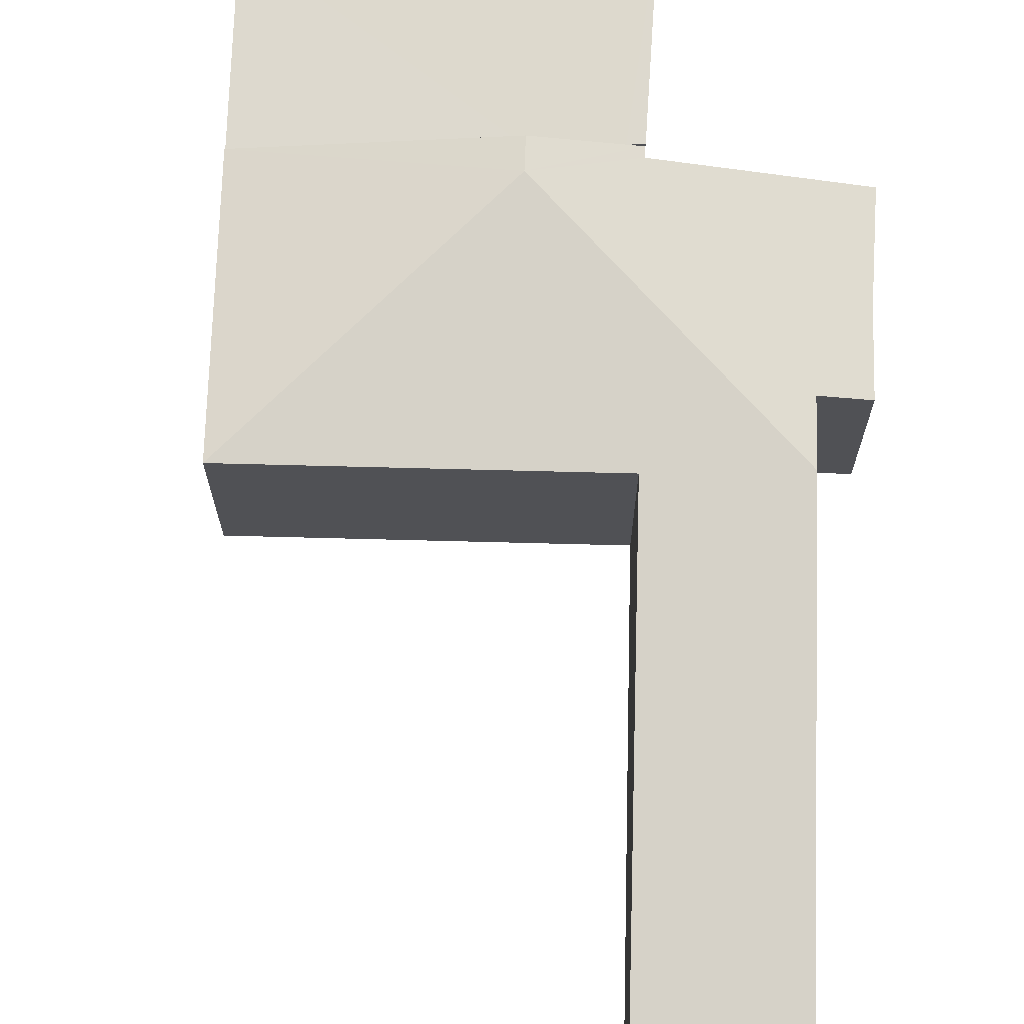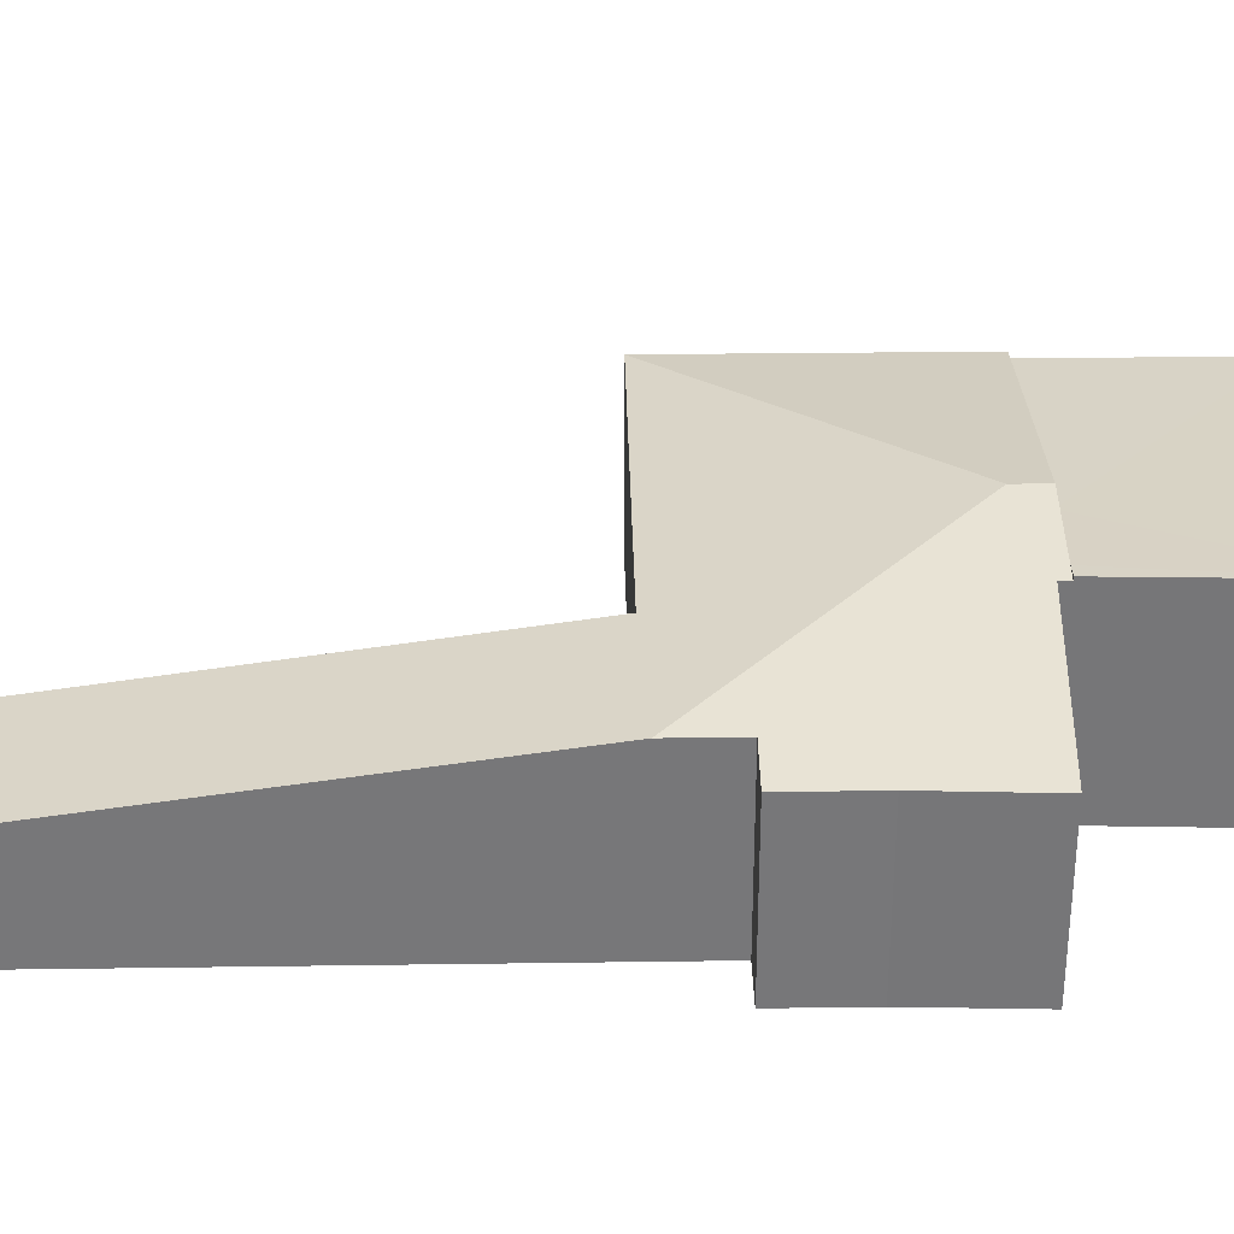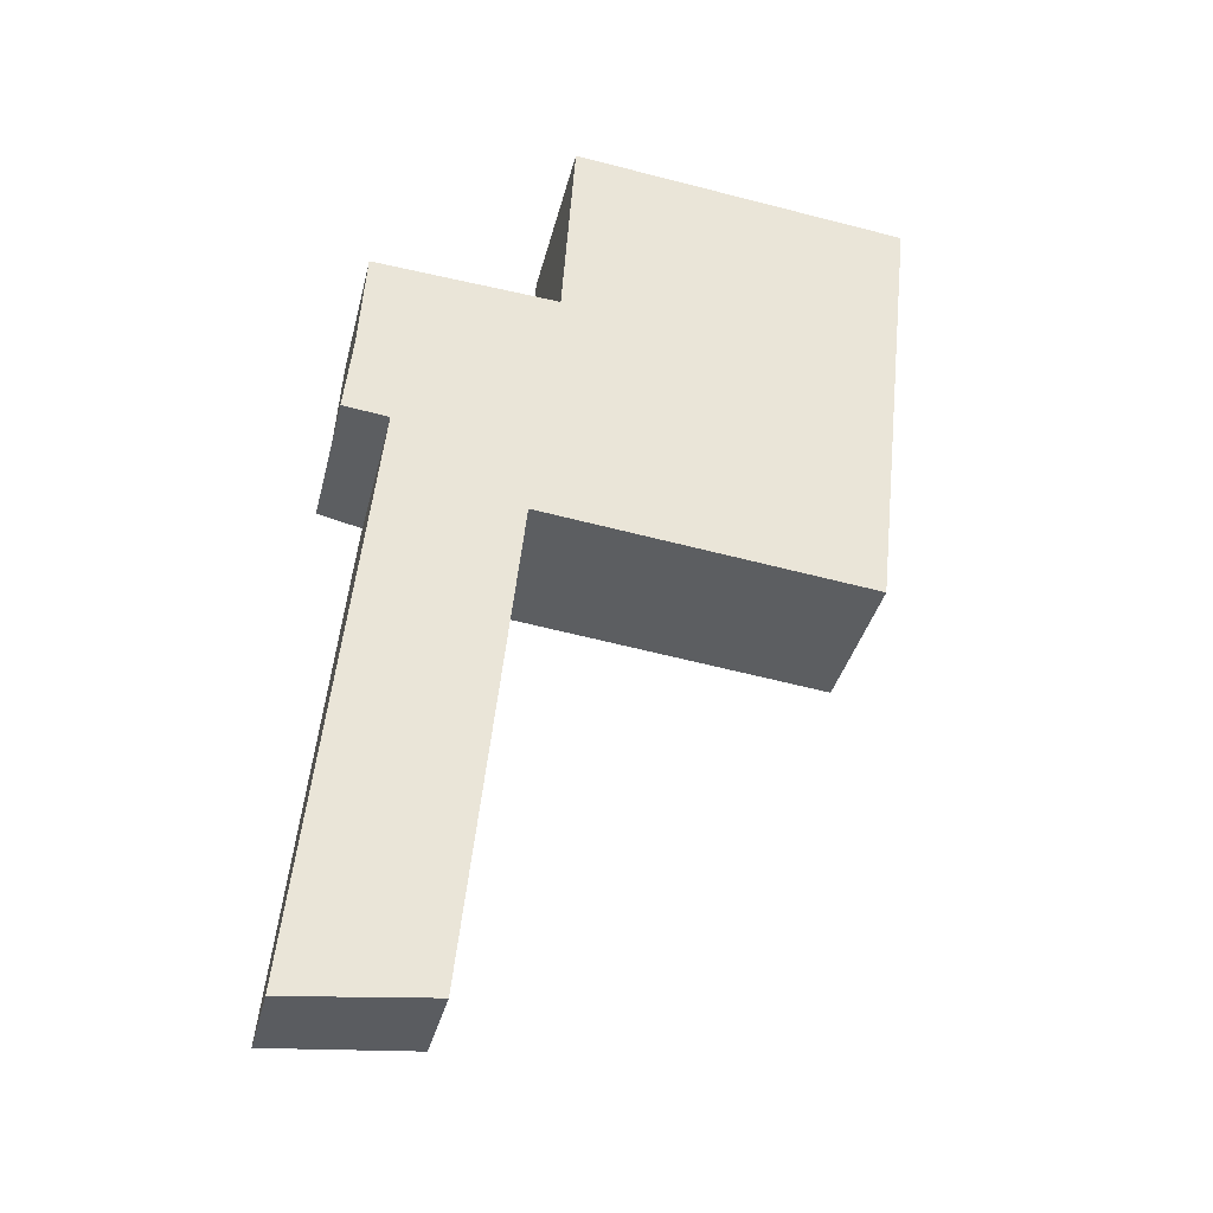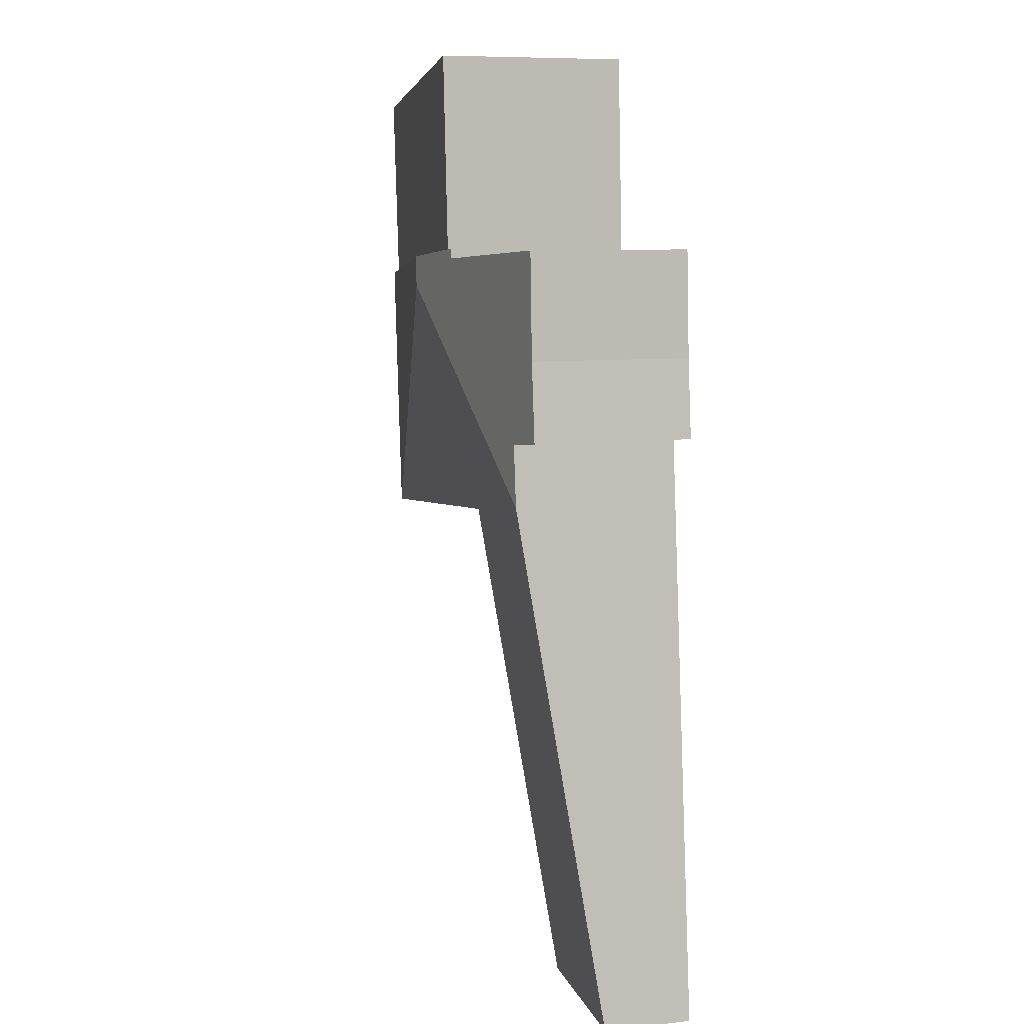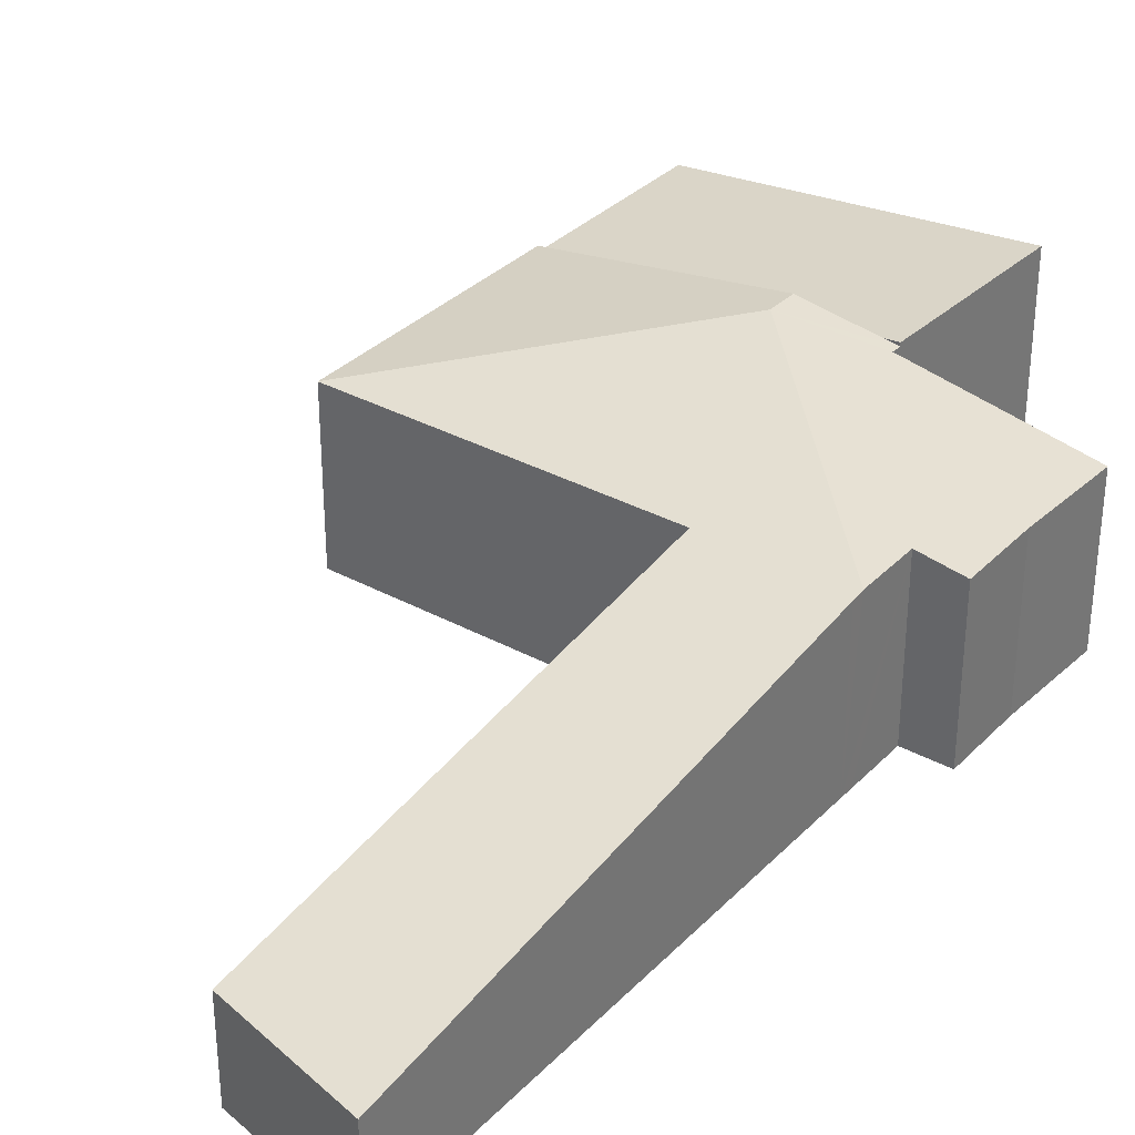
<metadata>
{"format":"obj","ext":"obj","renderer":"f3d","projection":"perspective","resolution":1024,"background":"white","views":[{"elev":69.9,"azim":-172.4,"up":"+Y"},{"elev":32.9,"azim":-85.0,"up":"+Y"},{"elev":-36.4,"azim":-13.4,"up":"+Z"},{"elev":8.7,"azim":-107.0,"up":"+Z"},{"elev":33.5,"azim":-137.2,"up":"+Y"}]}
</metadata>
<code>
v  4.349 2.81 10.26
v  7.757 2.321 10.33
v  7.354 2.326 6.57
v  4.39 2.81 10.69
v  0 1.268 7.764e-17
v  0.769 2.312 7.175
v  1.951 1.328 0.205
v  2.687 2.326 7.07
v  0.788 2.338 7.355
v  2.676 2.312 6.971
v  0.359 2.248 9.39
v  0.692 2.312 8.239
v  0.241 2.246 8.288
v  0.454 2.241 10.86
v  0.941 2.312 10.83
v  0.881 2.339 8.219
v  3.058 2.618 10.69
v  3.067 2.618 10.83
v  3.281 2.649 10.81
v  3.067 -6.634e-16 10.83
v  7.757 -6.327e-16 10.33
v  3.281 -6.62e-16 10.81
v  4.39 -6.548e-16 10.69
v  0.454 -6.651e-16 10.86
v  3.058 -6.548e-16 10.69
v  0.941 -6.632e-16 10.83
v  7.354 -4.023e-16 6.57
v  2.687 -4.329e-16 7.07
v  1.951 -1.255e-17 0.205
v  2.676 -4.269e-16 6.971
v  0 0 0
v  0.881 -5.033e-16 8.219
v  0.241 -5.075e-16 8.288
v  0.692 -5.045e-16 8.239
v  0.769 -4.393e-16 7.175
v  0.788 -4.504e-16 7.355
v  0.359 -5.75e-16 9.39
v  4.39 2.548 10.69
v  8.049 2.24 13.06
v  7.757 2.243 10.33
v  3.244 2.676 13.57
v  3.067 2.668 10.83
v  3.244 -8.312e-16 13.57
v  8.049 -7.996e-16 13.06
g defaultobject
f 1 2 3
f 2 1 4
f 5 6 7
f 8 1 3
f 1 8 9
f 9 8 10
f 9 10 7
f 9 7 6
f 11 12 13
f 12 11 14
f 12 14 15
f 12 15 16
f 16 1 9
f 1 16 15
f 1 15 17
f 1 17 18
f 1 18 19
f 1 19 4
f 19 2 4
f 2 19 18
f 2 18 20
f 2 20 21
f 21 20 22
f 21 22 23
f 24 15 14
f 15 24 17
f 17 24 25
f 25 24 26
f 2 27 3
f 27 2 21
f 28 10 8
f 10 28 7
f 7 28 29
f 29 28 30
f 27 8 3
f 8 27 28
f 29 5 7
f 5 29 31
f 32 12 16
f 12 32 13
f 13 32 33
f 33 32 34
f 31 6 5
f 6 31 35
f 6 35 9
f 9 35 16
f 16 35 36
f 16 36 32
f 13 37 11
f 37 13 33
f 37 14 11
f 14 37 24
f 25 18 17
f 18 25 20
f 22 20 25
f 37 26 24
f 26 37 25
f 25 37 33
f 25 33 34
f 25 34 32
f 25 32 36
f 25 36 35
f 25 35 31
f 25 31 22
f 22 31 28
f 22 28 23
f 28 31 30
f 30 31 29
f 28 21 23
f 21 28 27
f 38 39 40
f 39 38 41
f 41 38 19
f 41 19 42
f 42 43 41
f 43 42 20
f 43 39 41
f 39 43 44
f 39 21 40
f 21 39 44
f 19 20 42
f 20 19 38
f 20 38 40
f 20 40 22
f 22 40 23
f 23 40 21
f 20 44 43
f 44 20 22
f 44 22 21
f 21 22 23

</code>
